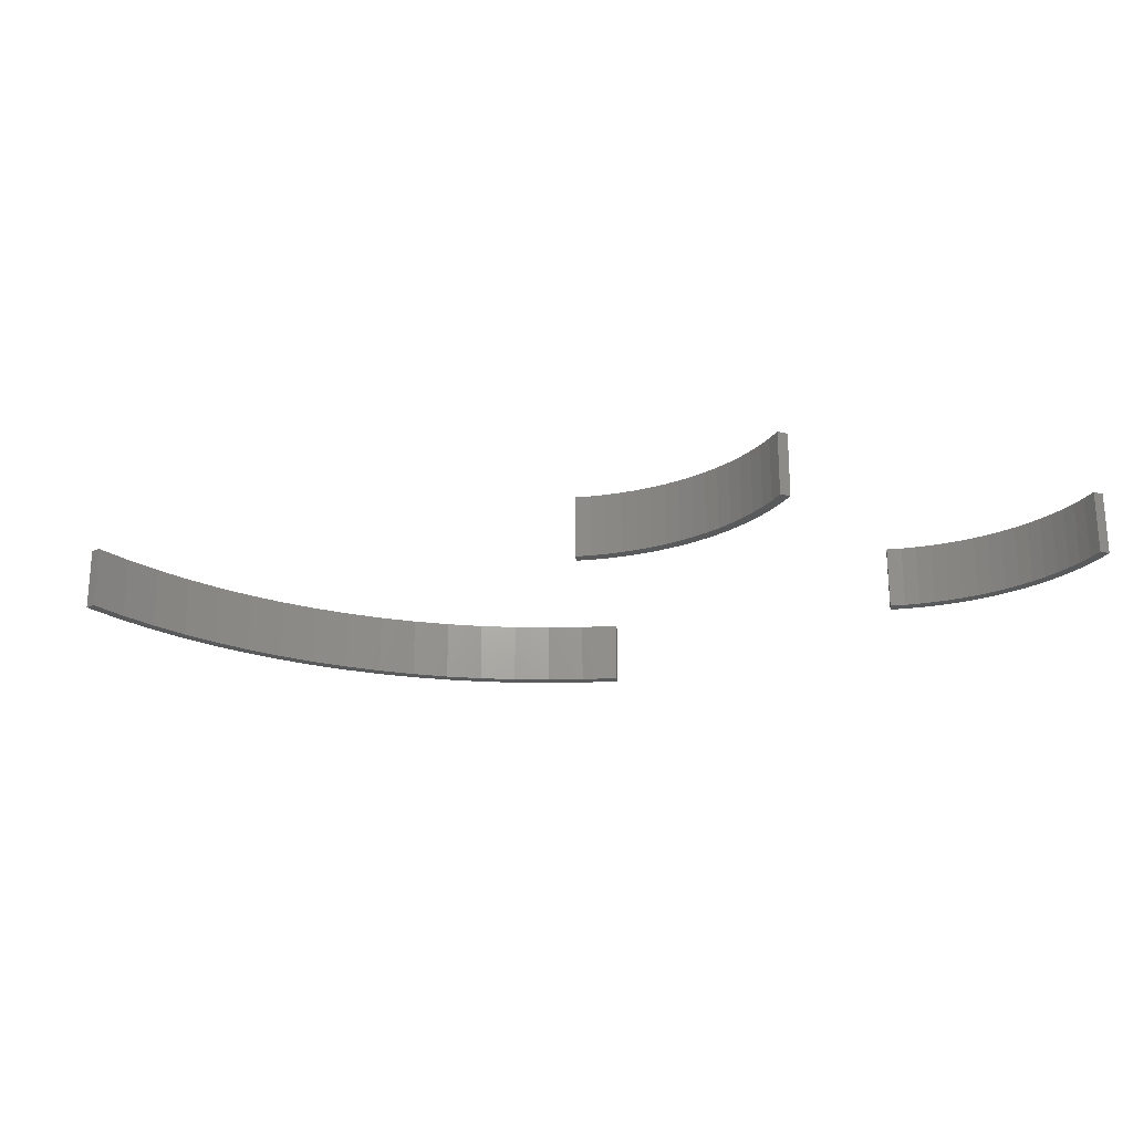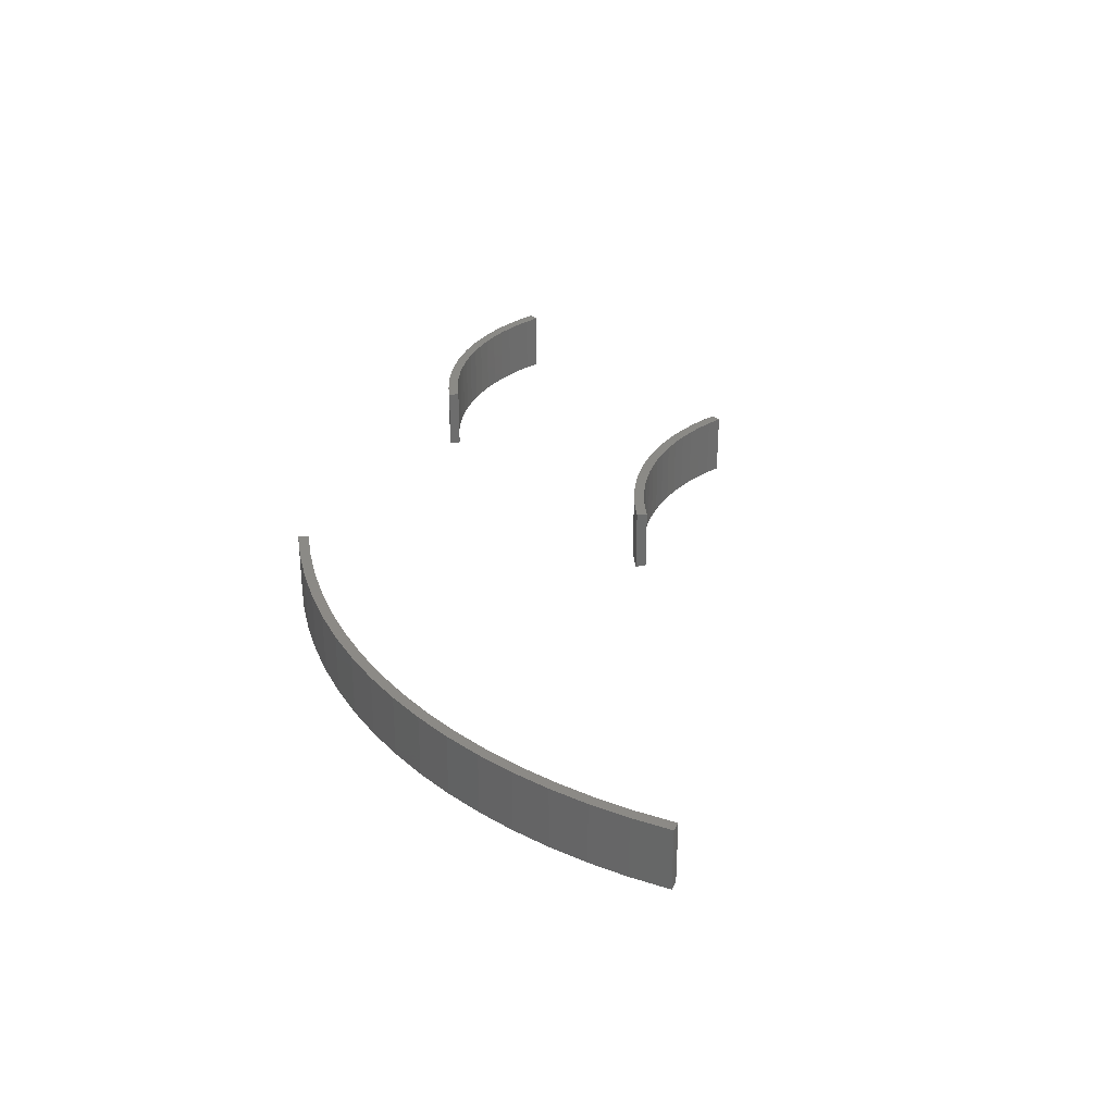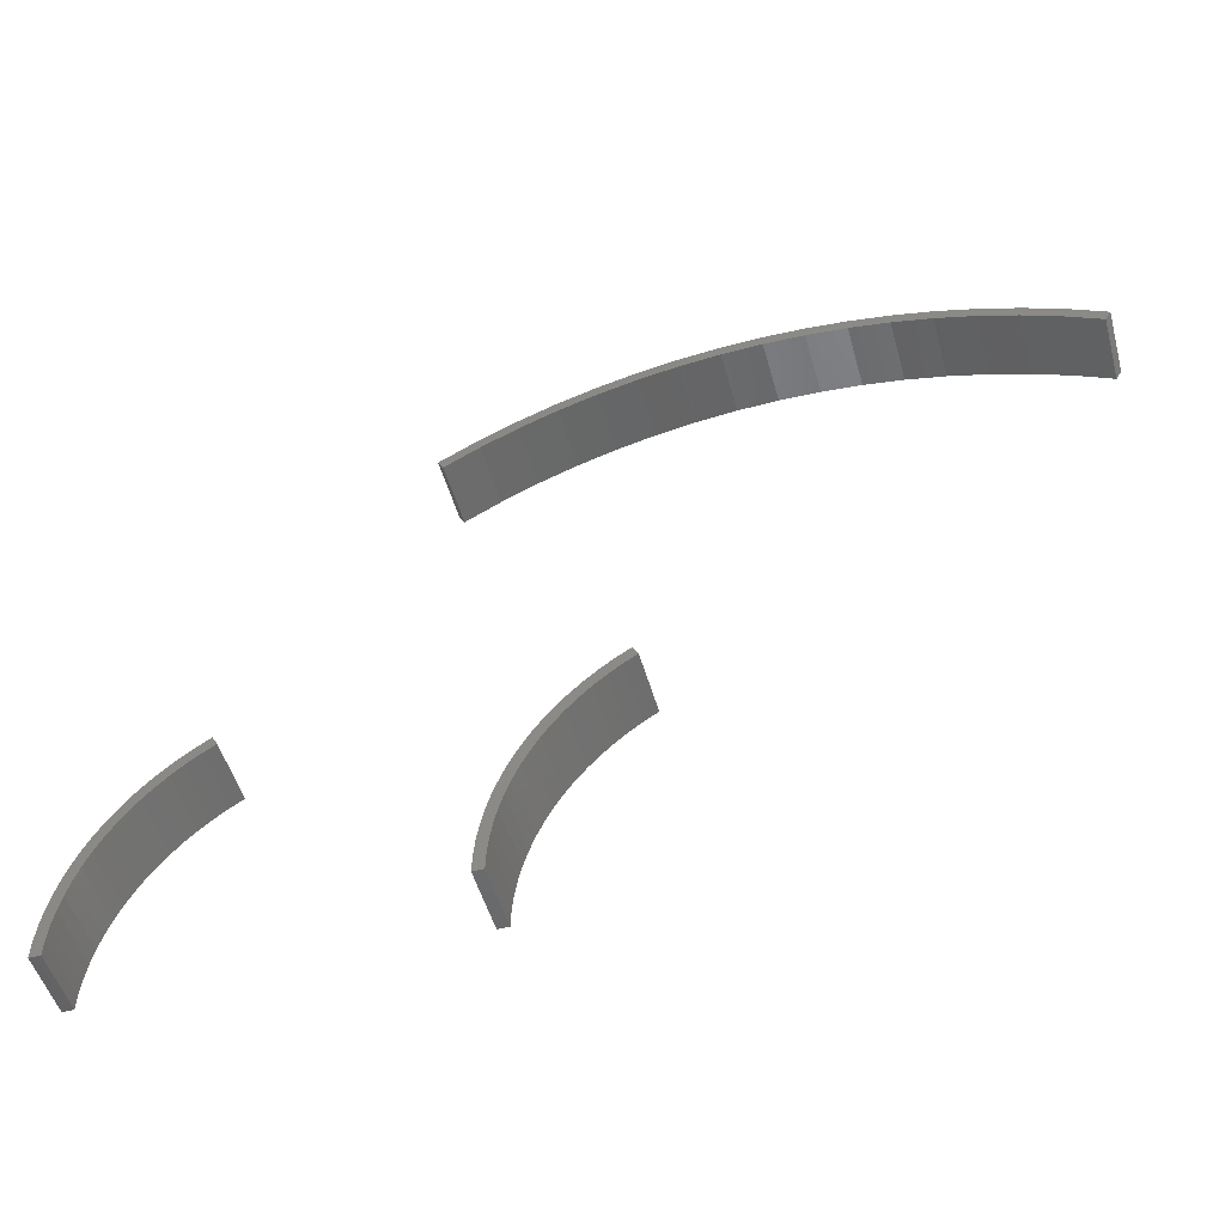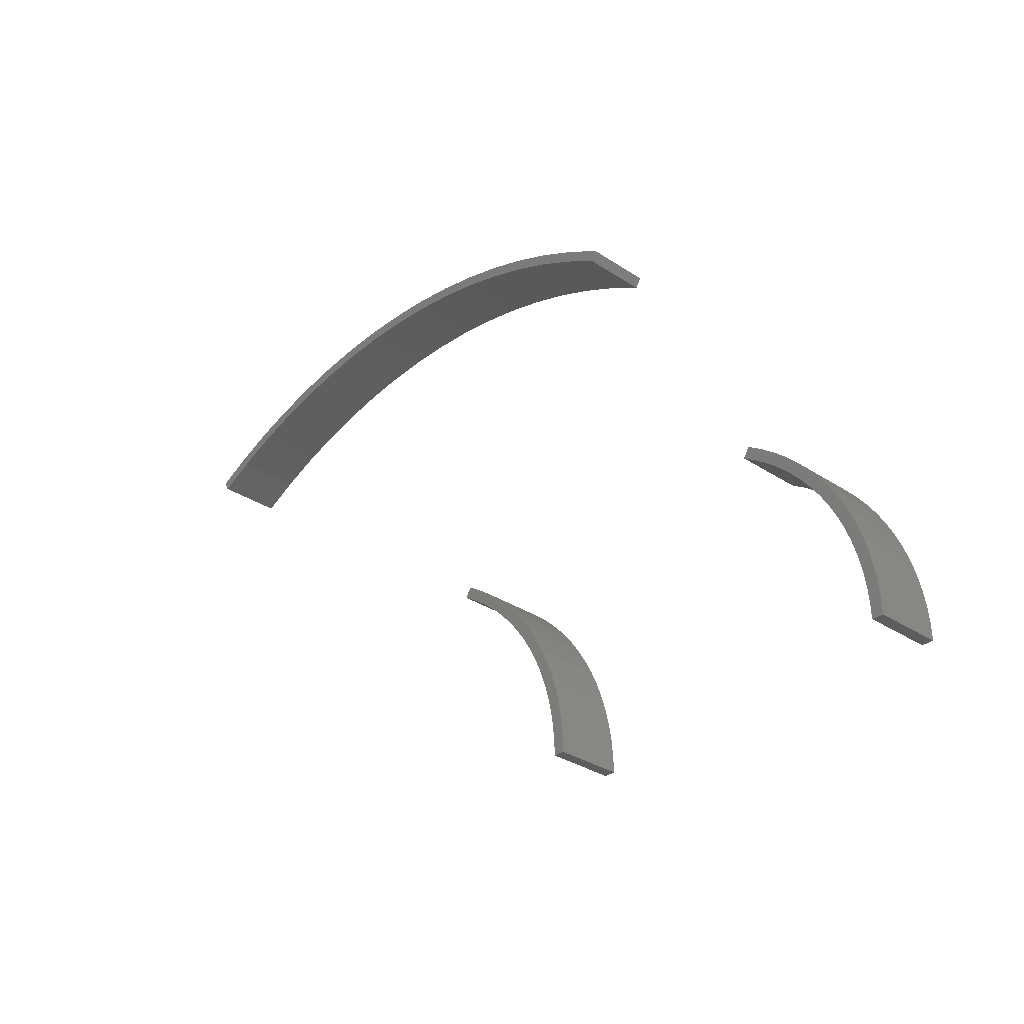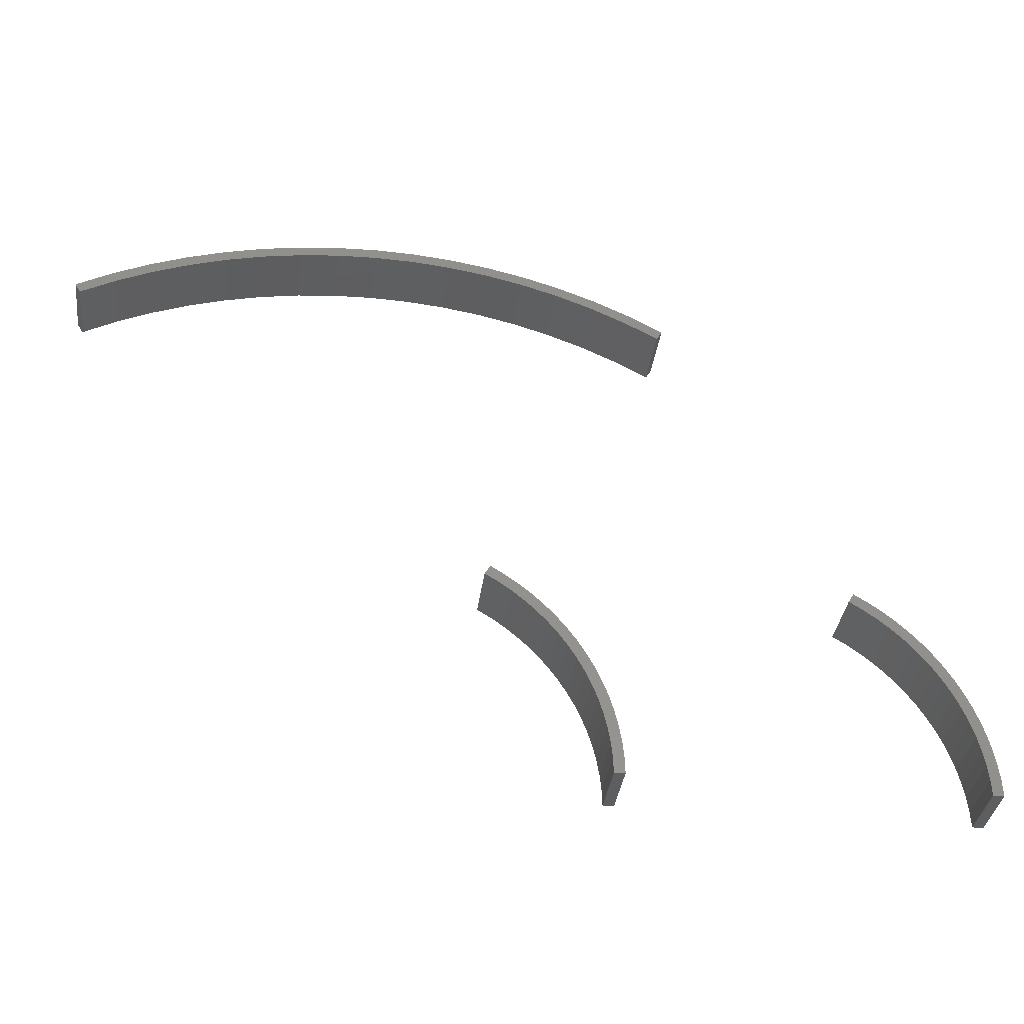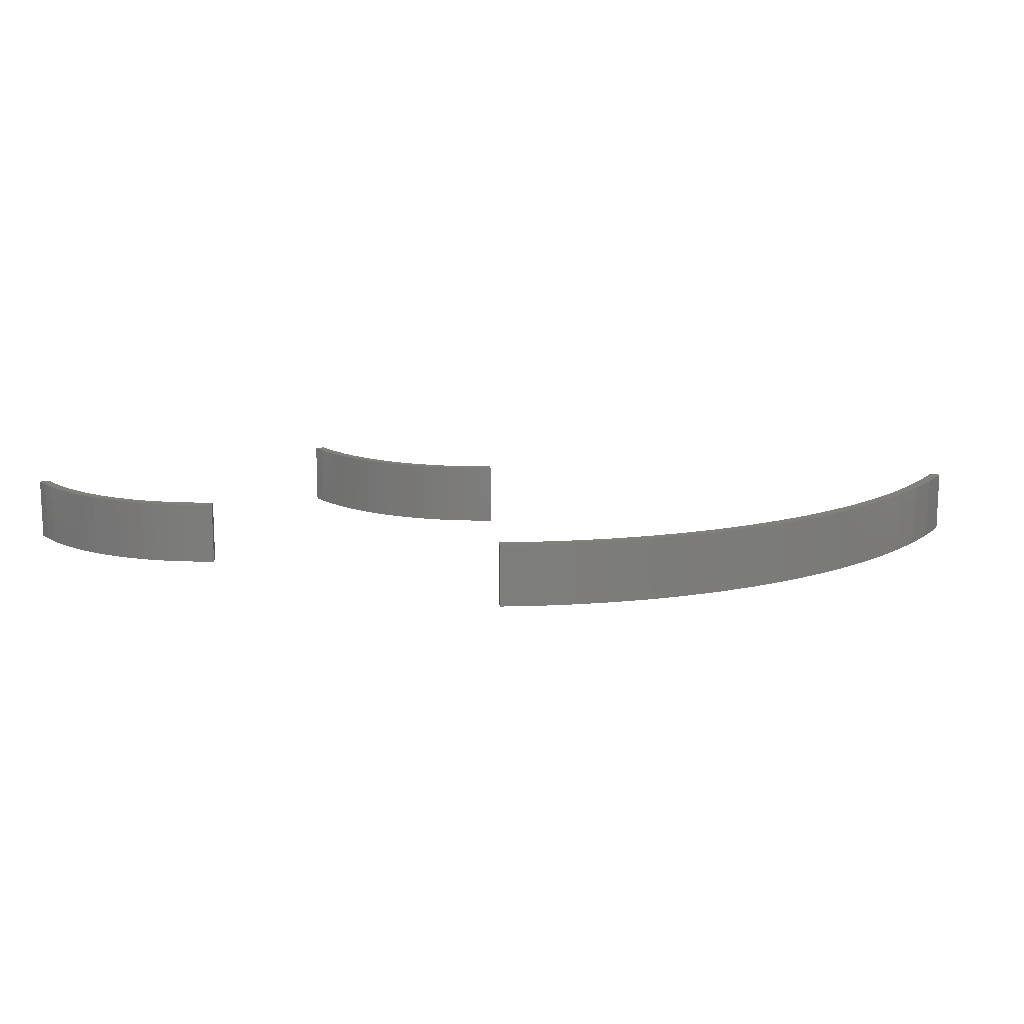
<metadata>
{"format":"stl","ext":"stl","renderer":"f3d","projection":"perspective","resolution":1024,"background":"white","views":[{"elev":-22.9,"azim":-22.2,"up":"+Z"},{"elev":31.2,"azim":-127.3,"up":"+Z"},{"elev":-50.1,"azim":-164.6,"up":"+Y"},{"elev":-31.0,"azim":46.4,"up":"+Y"},{"elev":-35.4,"azim":-7.2,"up":"+Y"},{"elev":13.8,"azim":147.9,"up":"+Z"}]}
</metadata>
<code>
# stl→obj: 216 verts, 420 faces
v 21.18 36.69 0
v 19.08 38.68 0
v 21.56 37.35 0
v 18.74 38 0
v 16.5 39.85 0
v 16.21 39.14 0
v 13.86 40.84 0
v 13.62 40.12 0
v 11.16 41.66 0
v 10.97 40.92 0
v 8.414 42.3 0
v 8.265 41.55 0
v 5.629 42.76 0
v 5.53 42 0
v 2.821 43.04 0
v 2.771 42.28 0
v 1.431e-08 43.13 0
v 9.639e-09 42.37 0
v -2.771 42.28 0
v -2.821 43.04 0
v -5.53 42 0
v -5.629 42.76 0
v -8.265 41.55 0
v -8.414 42.3 0
v -10.97 40.92 0
v -11.16 41.66 0
v -13.62 40.12 0
v -13.86 40.84 0
v -16.21 39.14 0
v -16.5 39.85 0
v -18.74 38 0
v -19.08 38.68 0
v -21.18 36.69 0
v -21.58 37.34 0
v -21.2 36.68 0
v -21.56 37.35 0
v -21.58 37.34 4.572
v -21.56 37.35 4.572
v -21.18 36.69 4.572
v -21.2 36.68 4.572
v -19.08 38.68 4.572
v -18.74 38 4.572
v -16.5 39.85 4.572
v -16.21 39.14 4.572
v -13.86 40.84 4.572
v -13.62 40.12 4.572
v -11.16 41.66 4.572
v -10.97 40.92 4.572
v -8.414 42.3 4.572
v -8.265 41.55 4.572
v -5.629 42.76 4.572
v -5.53 42 4.572
v -2.821 43.04 4.572
v -2.771 42.28 4.572
v 1.431e-08 43.13 4.572
v 9.639e-09 42.37 4.572
v 2.821 43.04 4.572
v 2.771 42.28 4.572
v 5.629 42.76 4.572
v 5.53 42 4.572
v 8.414 42.3 4.572
v 8.265 41.55 4.572
v 11.16 41.66 4.572
v 10.97 40.92 4.572
v 13.86 40.84 4.572
v 13.62 40.12 4.572
v 16.5 39.85 4.572
v 16.21 39.14 4.572
v 19.08 38.68 4.572
v 18.74 38 4.572
v 21.56 37.35 4.572
v 21.18 36.69 4.572
v 16.88 1.106 0
v 17.64 1.156 0
v 17.68 0 0
v 17.53 2.307 0
v 16.77 2.208 0
v 17.34 3.449 0
v 16.92 0 0
v 16.59 3.3 0
v 17.08 4.576 0
v 16.34 4.378 0
v 16.74 5.683 0
v 16.02 5.438 0
v 16.33 6.765 0
v 15.63 6.474 0
v 15.86 7.819 0
v 15.17 7.482 0
v 15.31 8.839 0
v 14.65 8.458 0
v 14.7 9.822 0
v 14.07 9.398 0
v 14.03 10.76 0
v 13.42 10.3 0
v 13.29 11.66 0
v 12.72 11.15 0
v 12.5 12.5 0
v 11.96 11.96 0
v 11.66 13.29 0
v 11.15 12.72 0
v 10.76 14.03 0
v 10.3 13.42 0
v 9.822 14.7 0
v 9.398 14.07 0
v 8.839 15.31 0
v 8.458 14.65 0
v 8.834 15.31 0
v 8.453 14.65 0
v 8.834 15.31 4.572
v 8.839 15.31 4.572
v 8.458 14.65 4.572
v 8.453 14.65 4.572
v 9.822 14.7 4.572
v 9.398 14.07 4.572
v 10.76 14.03 4.572
v 10.3 13.42 4.572
v 11.66 13.29 4.572
v 11.15 12.72 4.572
v 12.5 12.5 4.572
v 11.96 11.96 4.572
v 13.29 11.66 4.572
v 12.72 11.15 4.572
v 14.03 10.76 4.572
v 13.42 10.3 4.572
v 14.7 9.822 4.572
v 14.07 9.398 4.572
v 15.31 8.839 4.572
v 14.65 8.458 4.572
v 15.86 7.819 4.572
v 15.17 7.482 4.572
v 16.33 6.765 4.572
v 15.63 6.474 4.572
v 16.74 5.683 4.572
v 16.02 5.438 4.572
v 17.08 4.576 4.572
v 16.34 4.378 4.572
v 17.34 3.449 4.572
v 16.59 3.3 4.572
v 17.53 2.307 4.572
v 16.77 2.208 4.572
v 17.64 1.156 4.572
v 16.88 1.106 4.572
v 17.68 0 4.572
v 16.92 0 4.572
v 42 1.088 0
v 42.76 1.138 0
v 42.8 0 0
v 42.65 2.271 0
v 41.89 2.172 0
v 42.46 3.394 0
v 42.04 0 0
v 41.72 3.246 0
v 42.21 4.503 0
v 41.47 4.306 0
v 41.88 5.593 0
v 41.15 5.348 0
v 41.47 6.658 0
v 40.77 6.367 0
v 41 7.695 0
v 40.32 7.358 0
v 40.47 8.7 0
v 39.81 8.319 0
v 39.87 9.666 0
v 39.23 9.243 0
v 39.2 10.59 0
v 38.6 10.13 0
v 38.48 11.47 0
v 37.91 10.97 0
v 37.7 12.3 0
v 37.16 11.76 0
v 36.87 13.08 0
v 36.37 12.51 0
v 35.99 13.8 0
v 35.53 13.2 0
v 35.07 14.47 0
v 34.64 13.83 0
v 34.1 15.07 0
v 33.72 14.41 0
v 34.09 15.07 0
v 33.71 14.41 0
v 34.09 15.07 4.572
v 34.1 15.07 4.572
v 33.72 14.41 4.572
v 33.71 14.41 4.572
v 35.07 14.47 4.572
v 34.64 13.83 4.572
v 35.99 13.8 4.572
v 35.53 13.2 4.572
v 36.87 13.08 4.572
v 36.37 12.51 4.572
v 37.7 12.3 4.572
v 37.16 11.76 4.572
v 38.48 11.47 4.572
v 37.91 10.97 4.572
v 39.2 10.59 4.572
v 38.6 10.13 4.572
v 39.87 9.666 4.572
v 39.23 9.243 4.572
v 40.47 8.7 4.572
v 39.81 8.319 4.572
v 41 7.695 4.572
v 40.32 7.358 4.572
v 41.47 6.658 4.572
v 40.77 6.367 4.572
v 41.88 5.593 4.572
v 41.15 5.348 4.572
v 42.21 4.503 4.572
v 41.47 4.306 4.572
v 42.46 3.394 4.572
v 41.72 3.246 4.572
v 42.65 2.271 4.572
v 41.89 2.172 4.572
v 42.76 1.138 4.572
v 42 1.088 4.572
v 42.8 0 4.572
v 42.04 0 4.572
f 1 2 3
f 4 2 1
f 4 5 2
f 6 5 4
f 6 7 5
f 8 7 6
f 8 9 7
f 10 9 8
f 10 11 9
f 12 11 10
f 12 13 11
f 14 13 12
f 14 15 13
f 16 15 14
f 16 17 15
f 18 17 16
f 19 17 18
f 19 20 17
f 21 20 19
f 21 22 20
f 23 22 21
f 23 24 22
f 25 24 23
f 25 26 24
f 27 26 25
f 27 28 26
f 29 28 27
f 29 30 28
f 31 30 29
f 31 32 30
f 33 32 31
f 34 33 35
f 33 36 32
f 33 34 36
f 36 37 38
f 37 36 34
f 35 39 40
f 39 35 33
f 32 38 41
f 38 32 36
f 33 42 39
f 42 33 31
f 30 41 43
f 41 30 32
f 31 44 42
f 44 31 29
f 28 43 45
f 43 28 30
f 29 46 44
f 46 29 27
f 26 45 47
f 45 26 28
f 27 48 46
f 48 27 25
f 24 47 49
f 47 24 26
f 25 50 48
f 50 25 23
f 22 49 51
f 49 22 24
f 23 52 50
f 52 23 21
f 20 51 53
f 51 20 22
f 21 54 52
f 54 21 19
f 17 53 55
f 53 17 20
f 19 56 54
f 56 19 18
f 15 55 57
f 55 15 17
f 18 58 56
f 58 18 16
f 13 57 59
f 57 13 15
f 16 60 58
f 60 16 14
f 11 59 61
f 59 11 13
f 14 62 60
f 62 14 12
f 9 61 63
f 61 9 11
f 12 64 62
f 64 12 10
f 7 63 65
f 63 7 9
f 10 66 64
f 66 10 8
f 5 65 67
f 65 5 7
f 8 68 66
f 68 8 6
f 2 67 69
f 67 2 5
f 6 70 68
f 70 6 4
f 3 69 71
f 69 3 2
f 4 72 70
f 72 4 1
f 69 72 71
f 69 70 72
f 67 70 69
f 67 68 70
f 65 68 67
f 65 66 68
f 63 66 65
f 63 64 66
f 61 64 63
f 61 62 64
f 59 62 61
f 59 60 62
f 57 60 59
f 57 58 60
f 55 58 57
f 55 56 58
f 55 54 56
f 53 54 55
f 53 52 54
f 51 52 53
f 51 50 52
f 49 50 51
f 49 48 50
f 47 48 49
f 47 46 48
f 45 46 47
f 45 44 46
f 43 44 45
f 43 42 44
f 41 42 43
f 41 39 42
f 38 39 41
f 37 39 38
f 39 37 40
f 72 3 71
f 3 72 1
f 35 37 34
f 37 35 40
f 73 74 75
f 74 73 76
f 76 77 78
f 73 75 79
f 76 73 77
f 80 78 77
f 78 80 81
f 82 81 80
f 81 82 83
f 84 83 82
f 83 84 85
f 86 85 84
f 85 86 87
f 88 87 86
f 87 88 89
f 90 89 88
f 89 90 91
f 92 91 90
f 92 93 91
f 94 93 92
f 94 95 93
f 96 95 94
f 96 97 95
f 98 97 96
f 98 99 97
f 100 99 98
f 100 101 99
f 102 101 100
f 102 103 101
f 104 103 102
f 104 105 103
f 106 105 104
f 105 106 107
f 107 106 108
f 105 109 110
f 109 105 107
f 108 111 112
f 111 108 106
f 103 110 113
f 110 103 105
f 106 114 111
f 114 106 104
f 101 113 115
f 113 101 103
f 104 116 114
f 116 104 102
f 99 115 117
f 115 99 101
f 102 118 116
f 118 102 100
f 97 117 119
f 117 97 99
f 100 120 118
f 120 100 98
f 121 97 119
f 97 121 95
f 96 120 98
f 120 96 122
f 123 95 121
f 95 123 93
f 94 122 96
f 122 94 124
f 125 93 123
f 93 125 91
f 92 124 94
f 124 92 126
f 127 91 125
f 91 127 89
f 90 126 92
f 126 90 128
f 129 89 127
f 89 129 87
f 88 128 90
f 128 88 130
f 131 87 129
f 87 131 85
f 86 130 88
f 130 86 132
f 133 85 131
f 85 133 83
f 84 132 86
f 132 84 134
f 135 83 133
f 83 135 81
f 82 134 84
f 134 82 136
f 137 81 135
f 81 137 78
f 80 136 82
f 136 80 138
f 139 78 137
f 78 139 76
f 77 138 80
f 138 77 140
f 141 76 139
f 76 141 74
f 73 140 77
f 140 73 142
f 143 74 141
f 74 143 75
f 79 142 73
f 142 79 144
f 142 141 139
f 140 139 137
f 138 137 135
f 142 139 140
f 143 142 144
f 141 142 143
f 136 135 133
f 137 138 140
f 135 136 138
f 134 133 131
f 133 134 136
f 132 131 129
f 131 132 134
f 130 129 127
f 129 130 132
f 128 127 125
f 127 128 130
f 125 126 128
f 123 126 125
f 123 124 126
f 121 124 123
f 121 122 124
f 119 122 121
f 119 120 122
f 117 120 119
f 117 118 120
f 115 118 117
f 115 116 118
f 113 116 115
f 113 114 116
f 110 114 113
f 111 110 109
f 110 111 114
f 111 109 112
f 79 143 144
f 143 79 75
f 108 109 107
f 109 108 112
f 145 146 147
f 146 145 148
f 148 149 150
f 145 147 151
f 148 145 149
f 152 150 149
f 150 152 153
f 154 153 152
f 153 154 155
f 156 155 154
f 155 156 157
f 158 157 156
f 157 158 159
f 160 159 158
f 159 160 161
f 162 161 160
f 161 162 163
f 164 163 162
f 164 165 163
f 166 165 164
f 166 167 165
f 168 167 166
f 168 169 167
f 170 169 168
f 170 171 169
f 172 171 170
f 172 173 171
f 174 173 172
f 174 175 173
f 176 175 174
f 176 177 175
f 178 177 176
f 177 178 179
f 179 178 180
f 177 181 182
f 181 177 179
f 180 183 184
f 183 180 178
f 175 182 185
f 182 175 177
f 178 186 183
f 186 178 176
f 173 185 187
f 185 173 175
f 176 188 186
f 188 176 174
f 171 187 189
f 187 171 173
f 174 190 188
f 190 174 172
f 169 189 191
f 189 169 171
f 172 192 190
f 192 172 170
f 193 169 191
f 169 193 167
f 168 192 170
f 192 168 194
f 195 167 193
f 167 195 165
f 166 194 168
f 194 166 196
f 197 165 195
f 165 197 163
f 164 196 166
f 196 164 198
f 199 163 197
f 163 199 161
f 162 198 164
f 198 162 200
f 201 161 199
f 161 201 159
f 160 200 162
f 200 160 202
f 203 159 201
f 159 203 157
f 158 202 160
f 202 158 204
f 205 157 203
f 157 205 155
f 156 204 158
f 204 156 206
f 207 155 205
f 155 207 153
f 154 206 156
f 206 154 208
f 209 153 207
f 153 209 150
f 152 208 154
f 208 152 210
f 211 150 209
f 150 211 148
f 149 210 152
f 210 149 212
f 213 148 211
f 148 213 146
f 145 212 149
f 212 145 214
f 215 146 213
f 146 215 147
f 151 214 145
f 214 151 216
f 214 213 211
f 212 211 209
f 210 209 207
f 214 211 212
f 215 214 216
f 213 214 215
f 208 207 205
f 209 210 212
f 206 205 203
f 207 208 210
f 205 206 208
f 204 203 201
f 203 204 206
f 202 201 199
f 201 202 204
f 200 199 197
f 199 200 202
f 197 198 200
f 195 198 197
f 195 196 198
f 193 196 195
f 193 194 196
f 191 194 193
f 191 192 194
f 189 192 191
f 189 190 192
f 187 190 189
f 187 188 190
f 185 188 187
f 185 186 188
f 182 186 185
f 183 182 181
f 182 183 186
f 183 181 184
f 151 215 216
f 215 151 147
f 180 181 179
f 181 180 184

</code>
